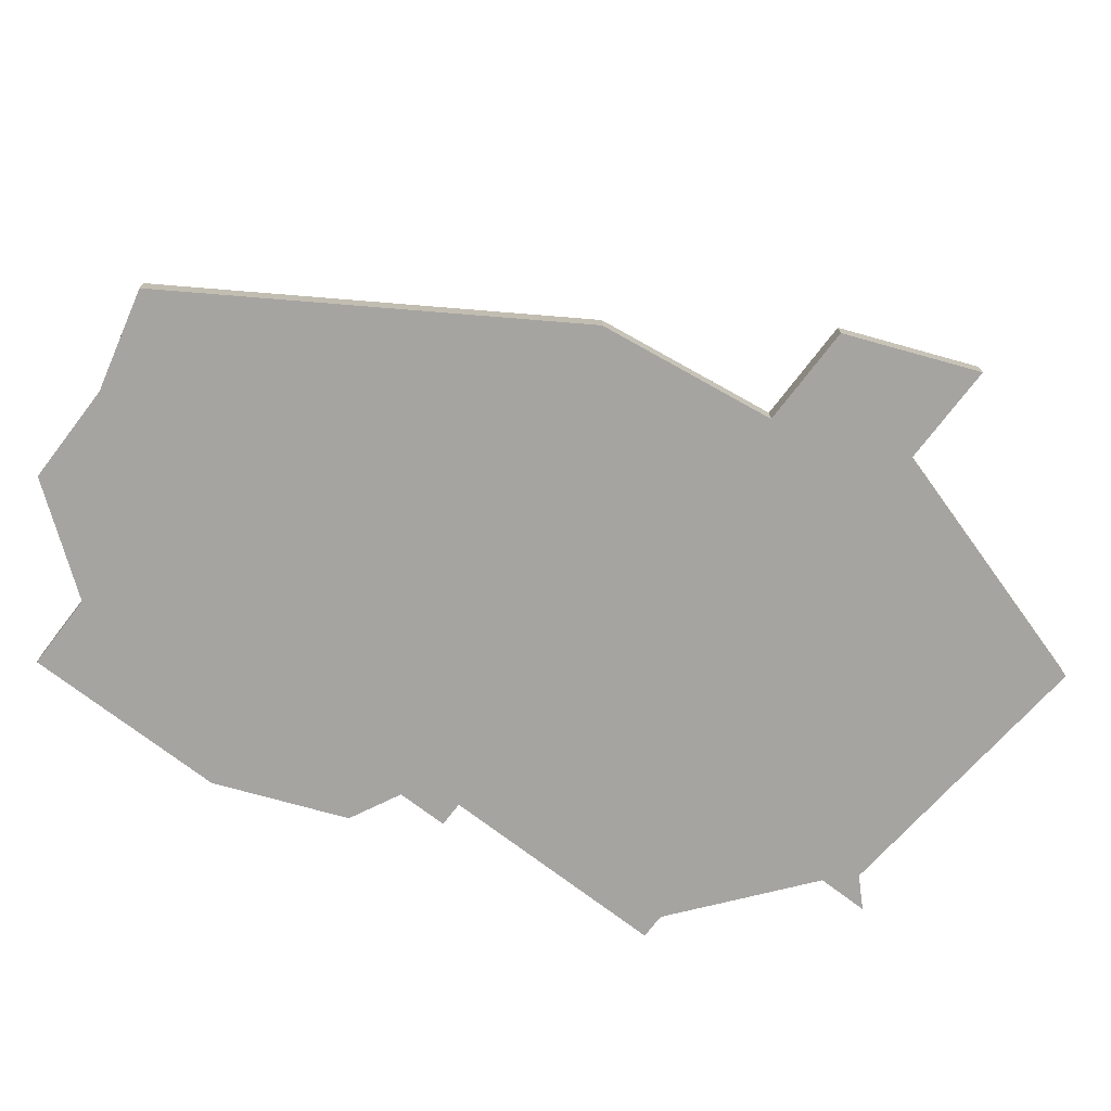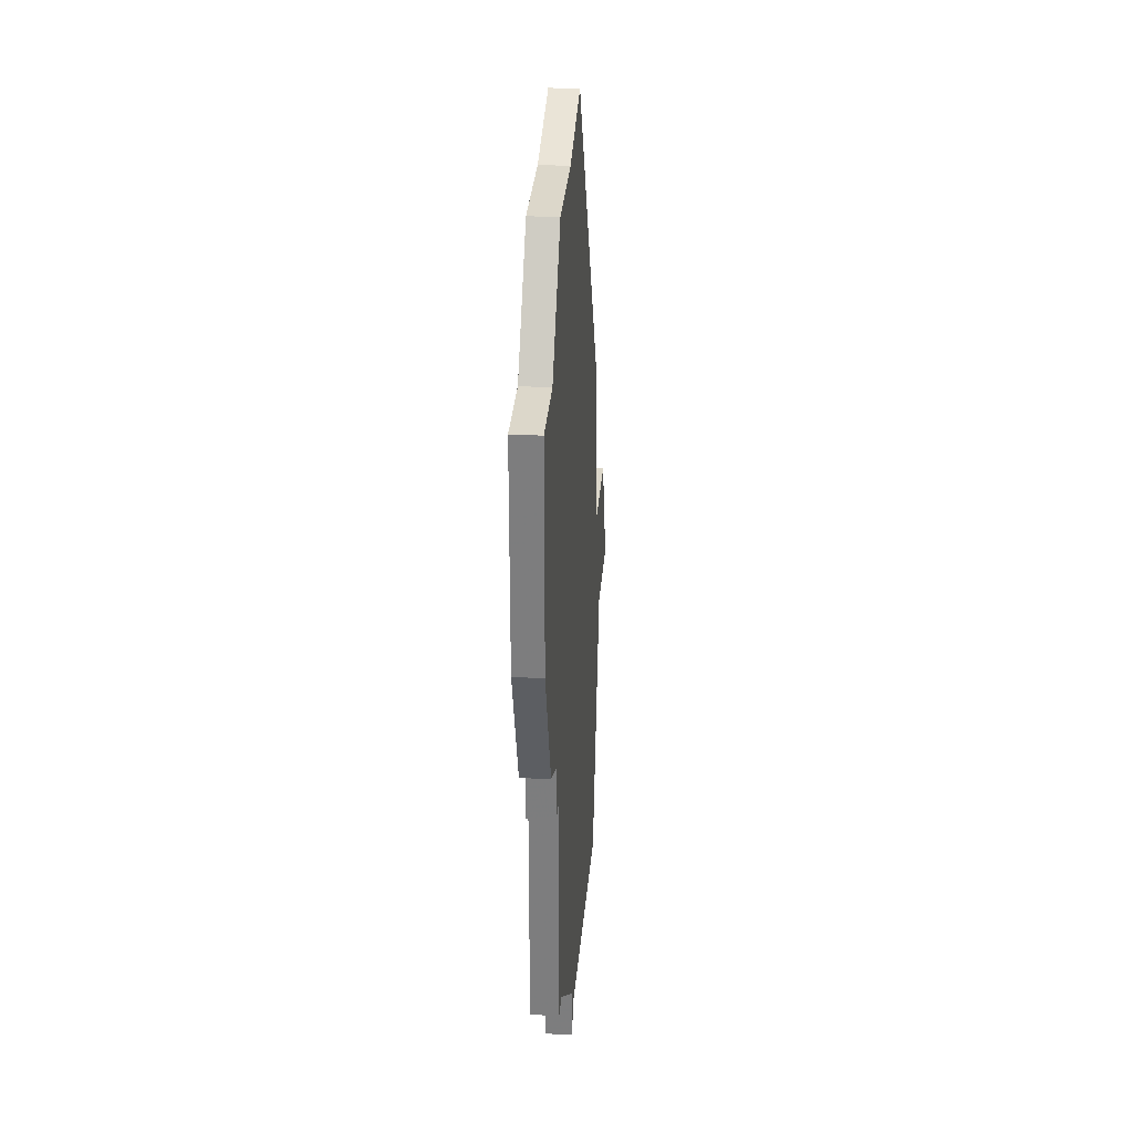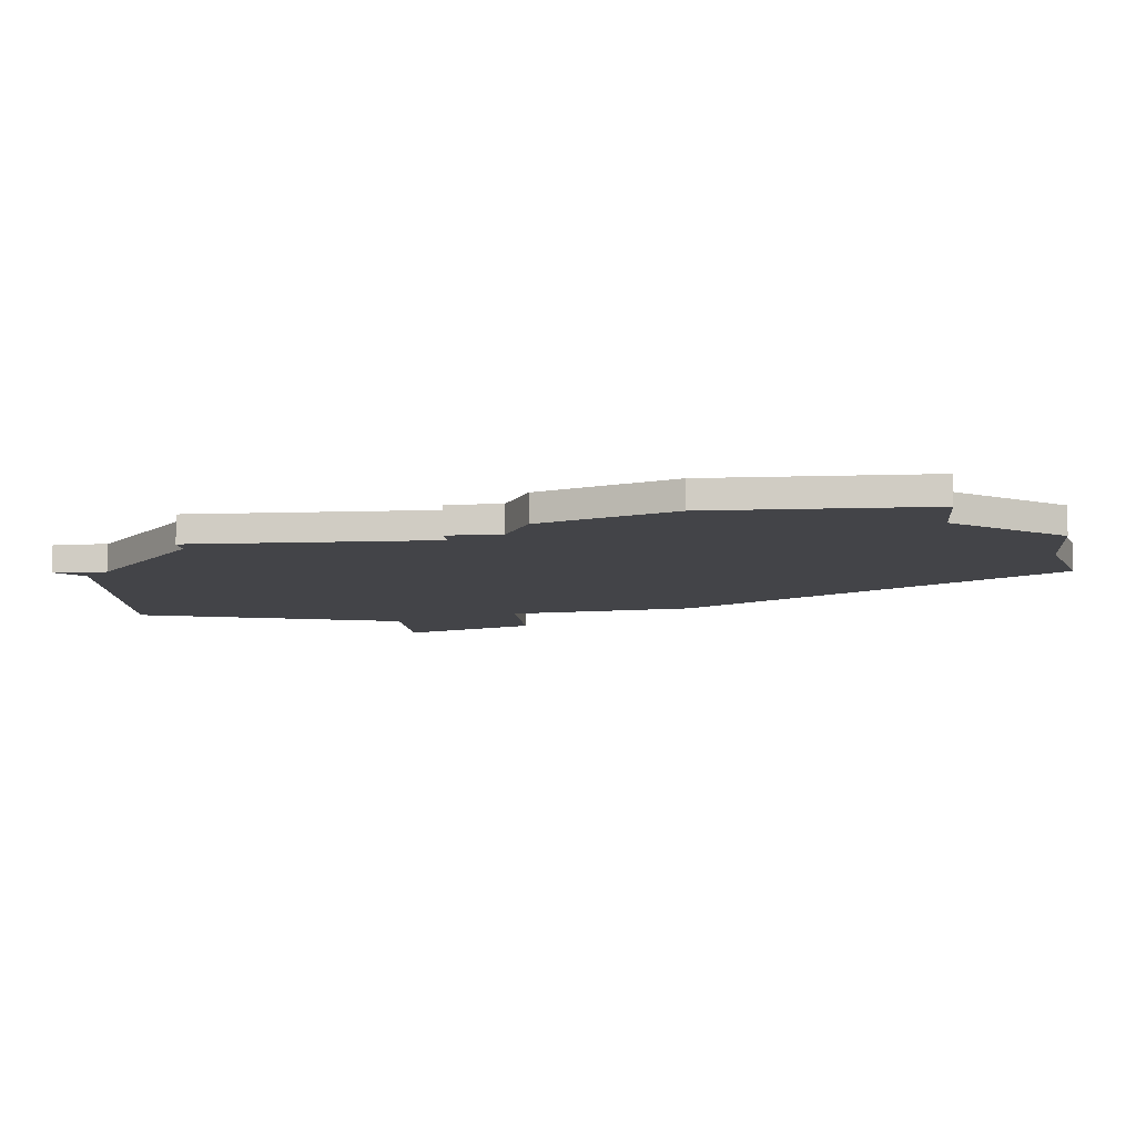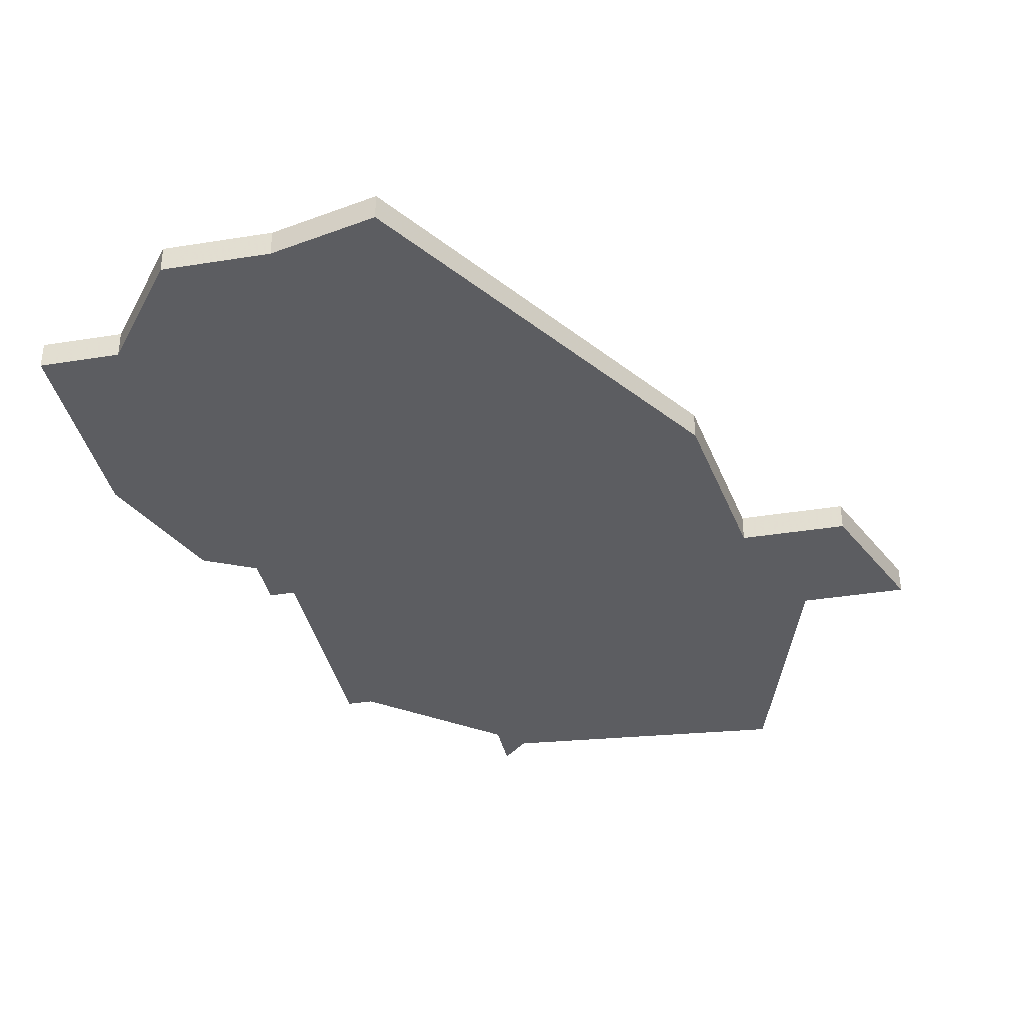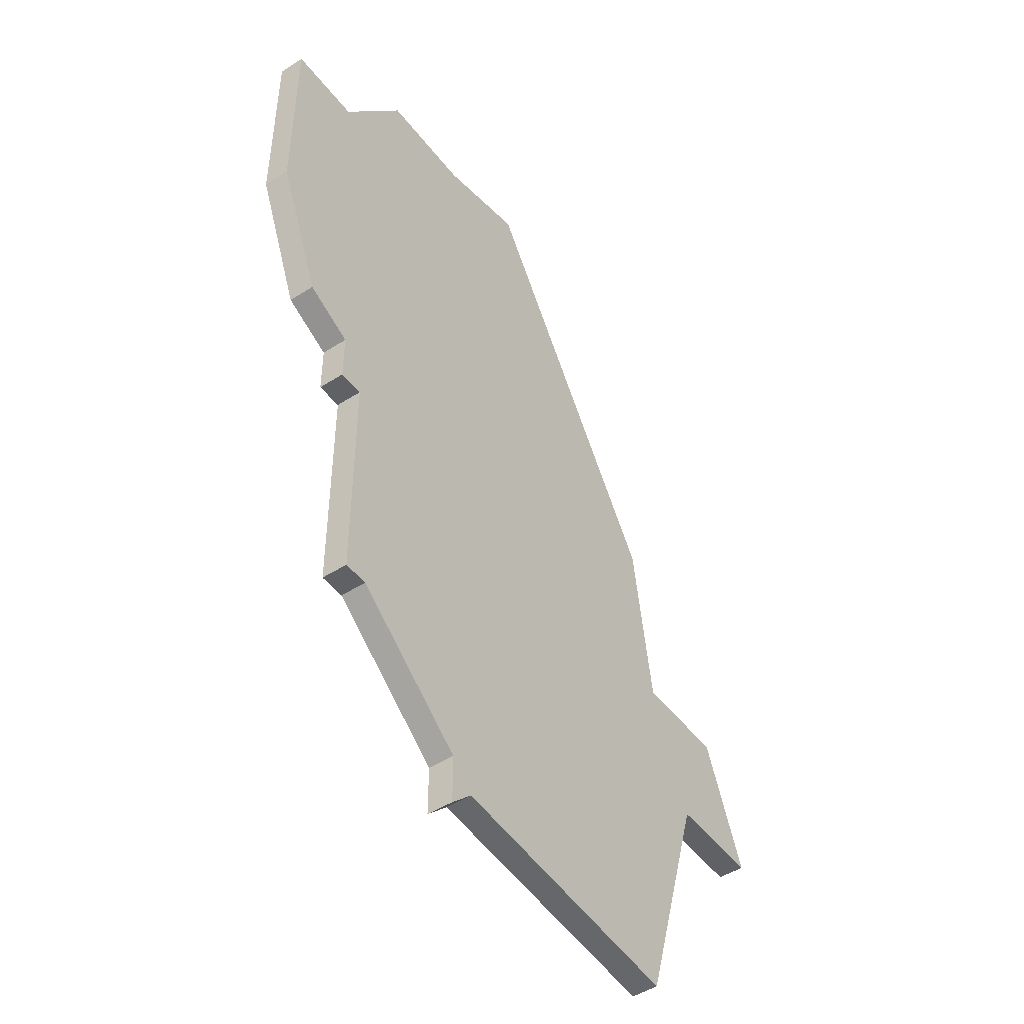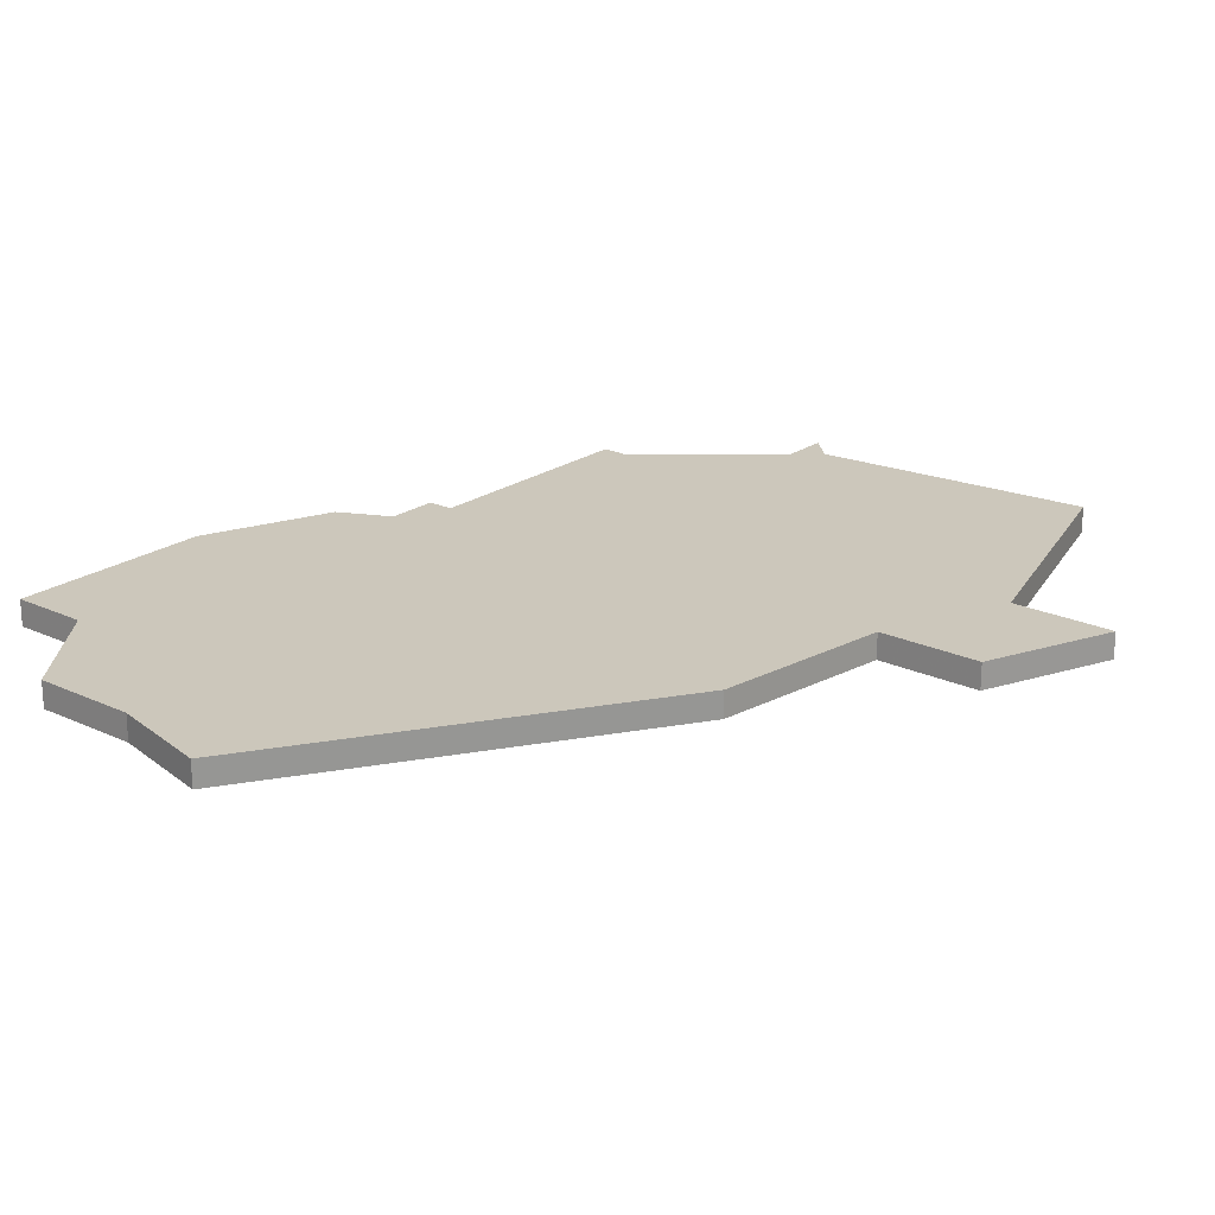
<metadata>
{"format":"obj","ext":"obj","renderer":"f3d","projection":"perspective","resolution":1024,"background":"white","views":[{"elev":-73.5,"azim":-127.4,"up":"+Z"},{"elev":30.4,"azim":94.3,"up":"+Y"},{"elev":-8.3,"azim":95.4,"up":"+Z"},{"elev":-36.8,"azim":-168.2,"up":"+Z"},{"elev":-48.2,"azim":125.7,"up":"+Y"},{"elev":21.7,"azim":-140.5,"up":"+Z"}]}
</metadata>
<code>
v 3509 -1741 0
v 3509 -1741 1
v 3509 -1750 0
v 3509 -1750 1
v 3484 -1746 0
v 3484 -1746 1
v 3500 -1720 0
v 3500 -1720 1
v 3508 -1721 0
v 3508 -1721 1
v 3508 -1750 0
v 3508 -1750 1
v 3491 -1756 0
v 3491 -1756 1
v 3491 -1734 0
v 3491 -1734 1
v 3490 -1741 0
v 3490 -1741 1
v 3514 -1733 0
v 3514 -1733 1
v 3514 -1725 0
v 3514 -1725 1
v 3488 -1746 0
v 3488 -1746 1
v 3504 -1721 0
v 3504 -1721 1
v 3512 -1738 0
v 3512 -1738 1
v 3503 -1754 0
v 3503 -1754 1
v 3503 -1756 0
v 3503 -1756 1
v 3511 -1725 0
v 3511 -1725 1
v 3486 -1741 0
v 3486 -1741 1
v 3502 -1755 0
v 3502 -1755 1
v 3510 -1739 0
v 3510 -1739 1
v 3510 -1741 0
v 3510 -1741 1
f 29 31 37
f 23 37 13
f 37 23 29
f 17 23 35
f 5 35 23
f 15 1 17
f 29 23 17
f 15 7 25
f 29 17 11
f 1 3 11
f 39 41 1
f 15 25 39
f 1 15 39
f 9 33 25
f 33 39 25
f 33 21 19
f 19 39 33
f 39 19 27
f 11 17 1
f 38 32 30
f 14 38 24
f 30 24 38
f 36 24 18
f 24 36 6
f 18 2 16
f 18 24 30
f 26 8 16
f 12 18 30
f 12 4 2
f 2 42 40
f 40 26 16
f 40 16 2
f 26 34 10
f 26 40 34
f 20 22 34
f 34 40 20
f 28 20 40
f 2 18 12
f 16 8 15
f 15 8 7
f 18 16 17
f 17 16 15
f 36 18 35
f 35 18 17
f 6 36 5
f 5 36 35
f 24 6 23
f 23 6 5
f 14 24 13
f 13 24 23
f 38 14 37
f 37 14 13
f 32 38 31
f 31 38 37
f 30 32 29
f 29 32 31
f 12 30 11
f 11 30 29
f 4 12 3
f 3 12 11
f 2 4 1
f 1 4 3
f 42 2 41
f 41 2 1
f 40 42 39
f 39 42 41
f 28 40 27
f 27 40 39
f 20 28 19
f 19 28 27
f 22 20 21
f 21 20 19
f 34 22 33
f 33 22 21
f 10 34 9
f 9 34 33
f 8 26 7
f 7 26 25
f 26 10 25
f 25 10 9

</code>
